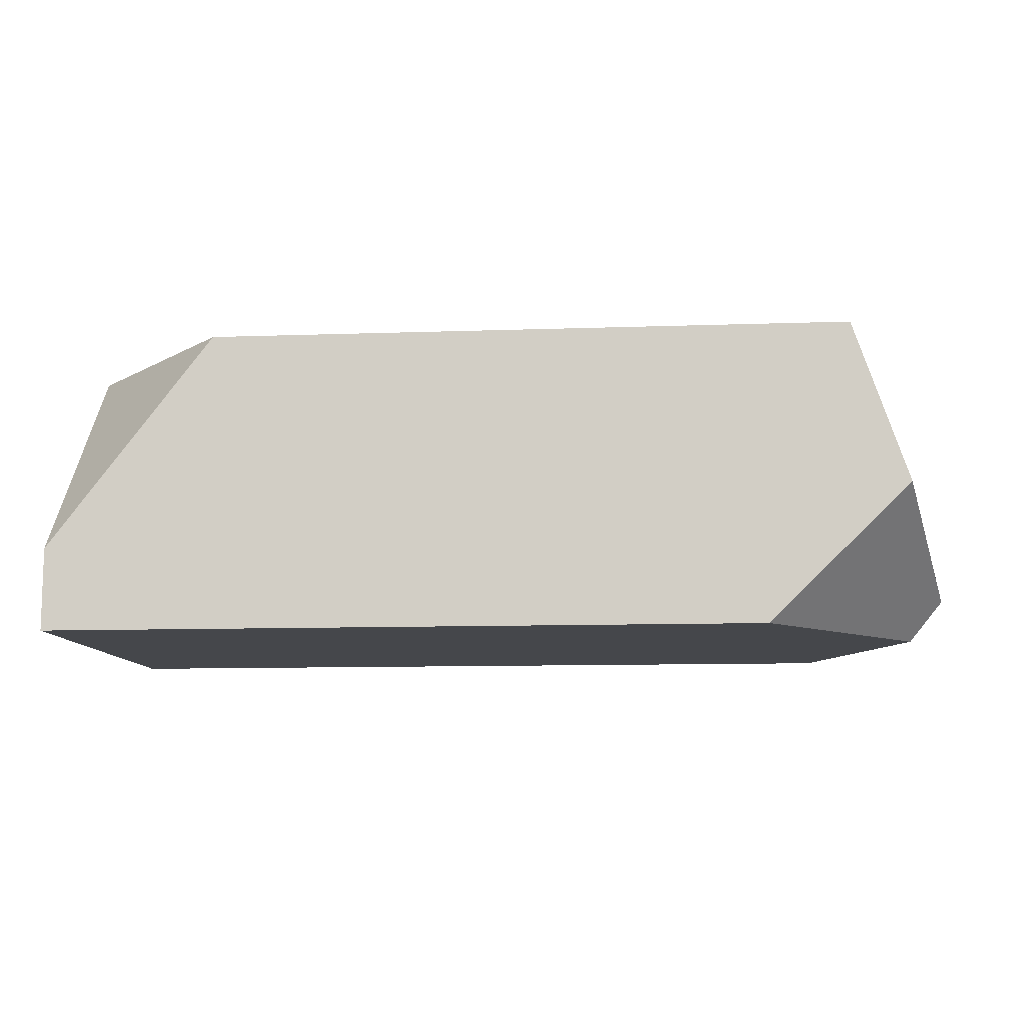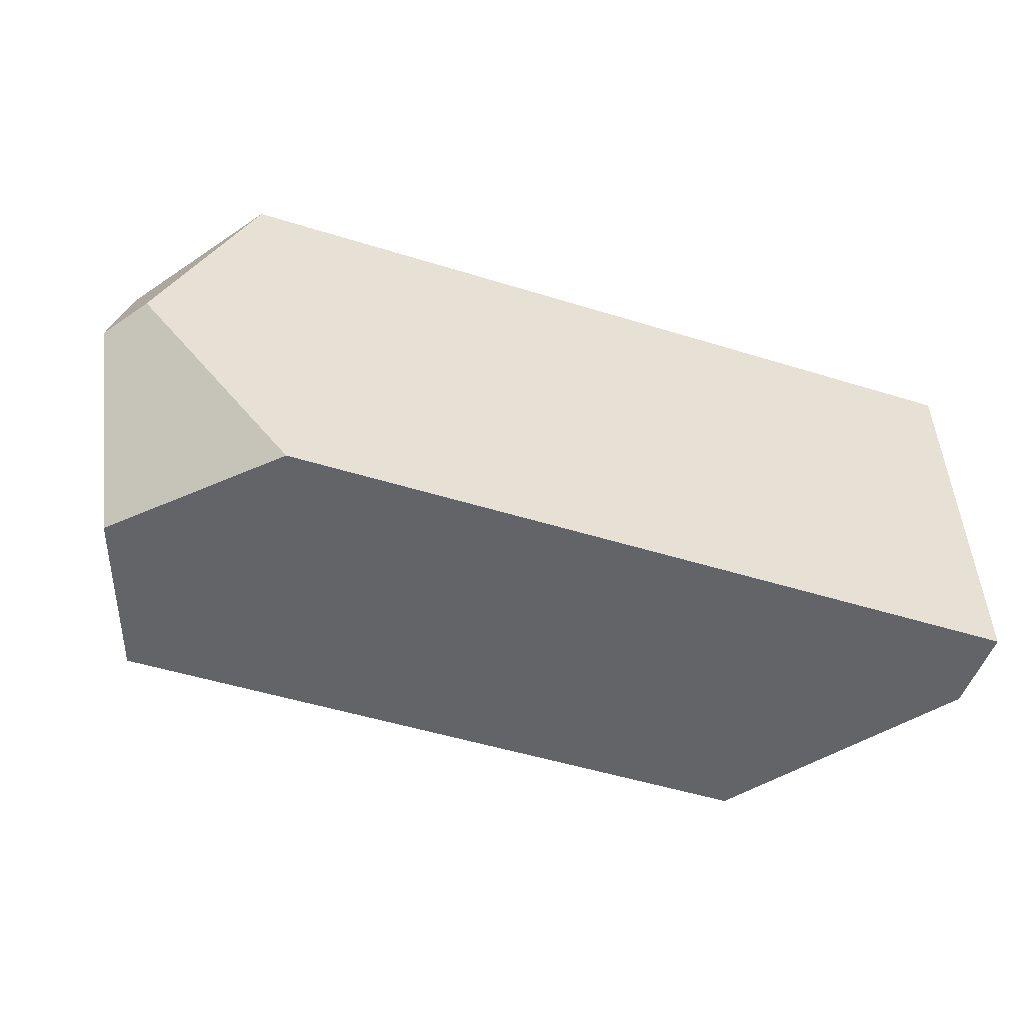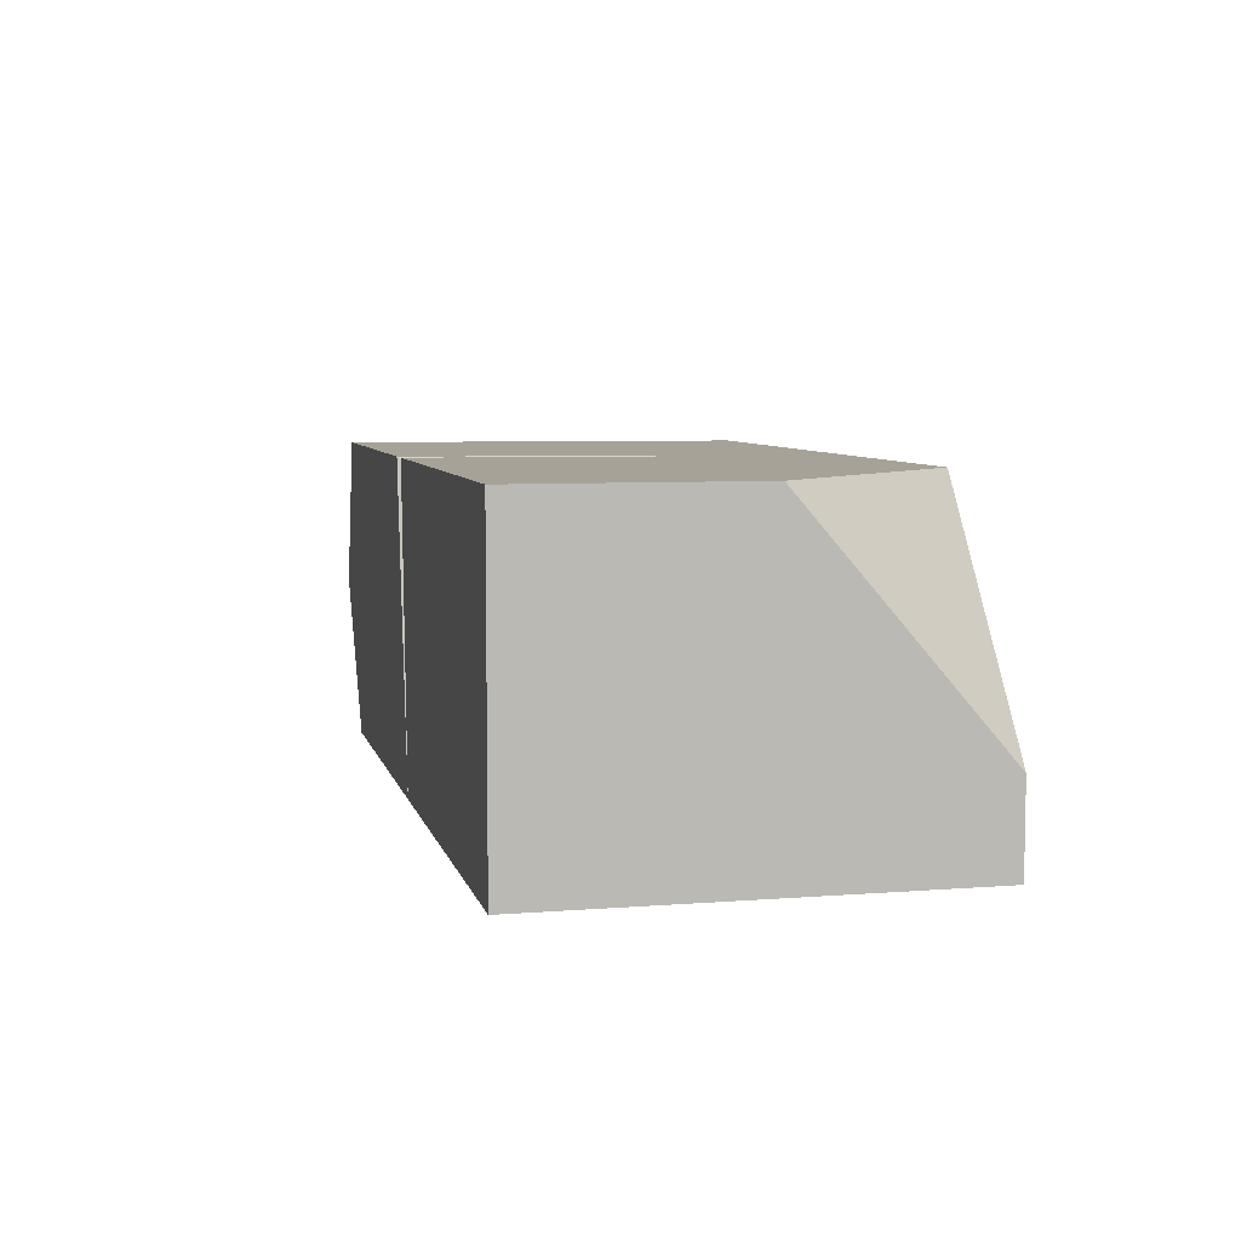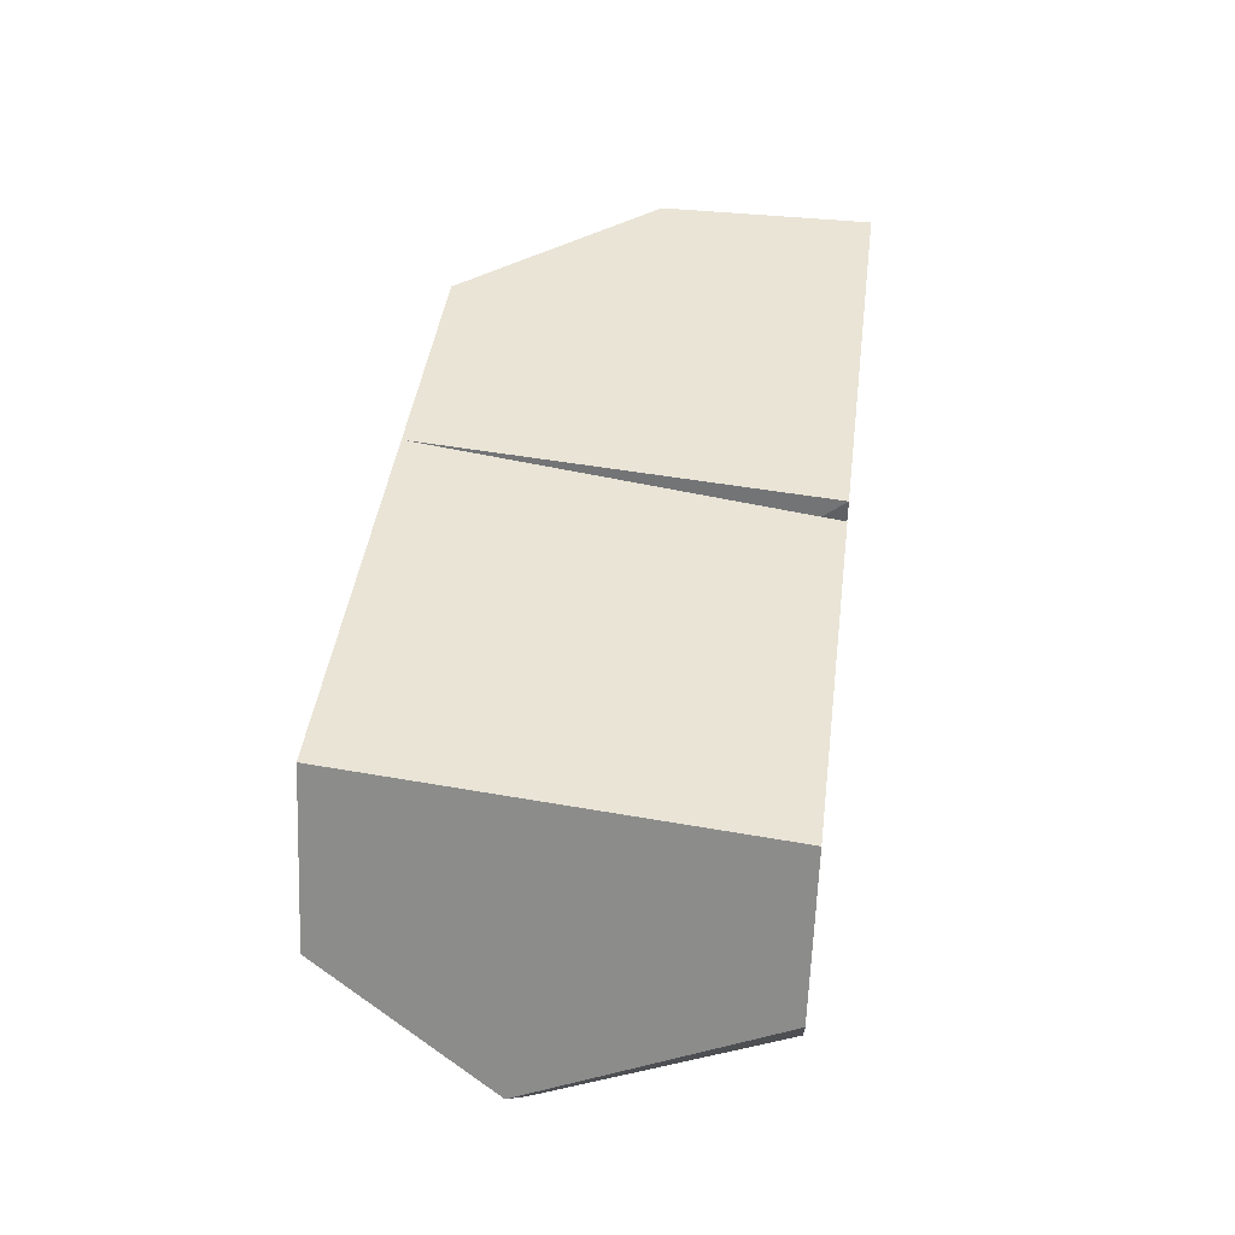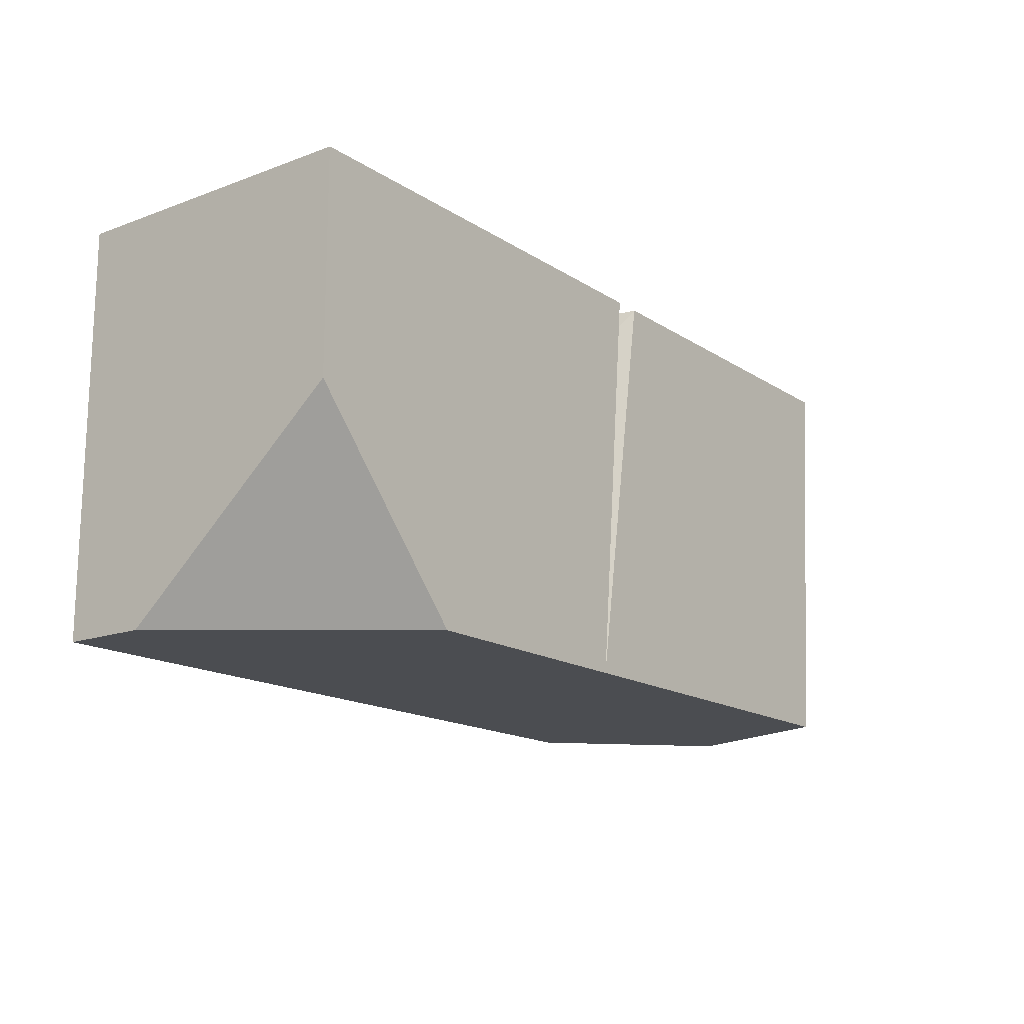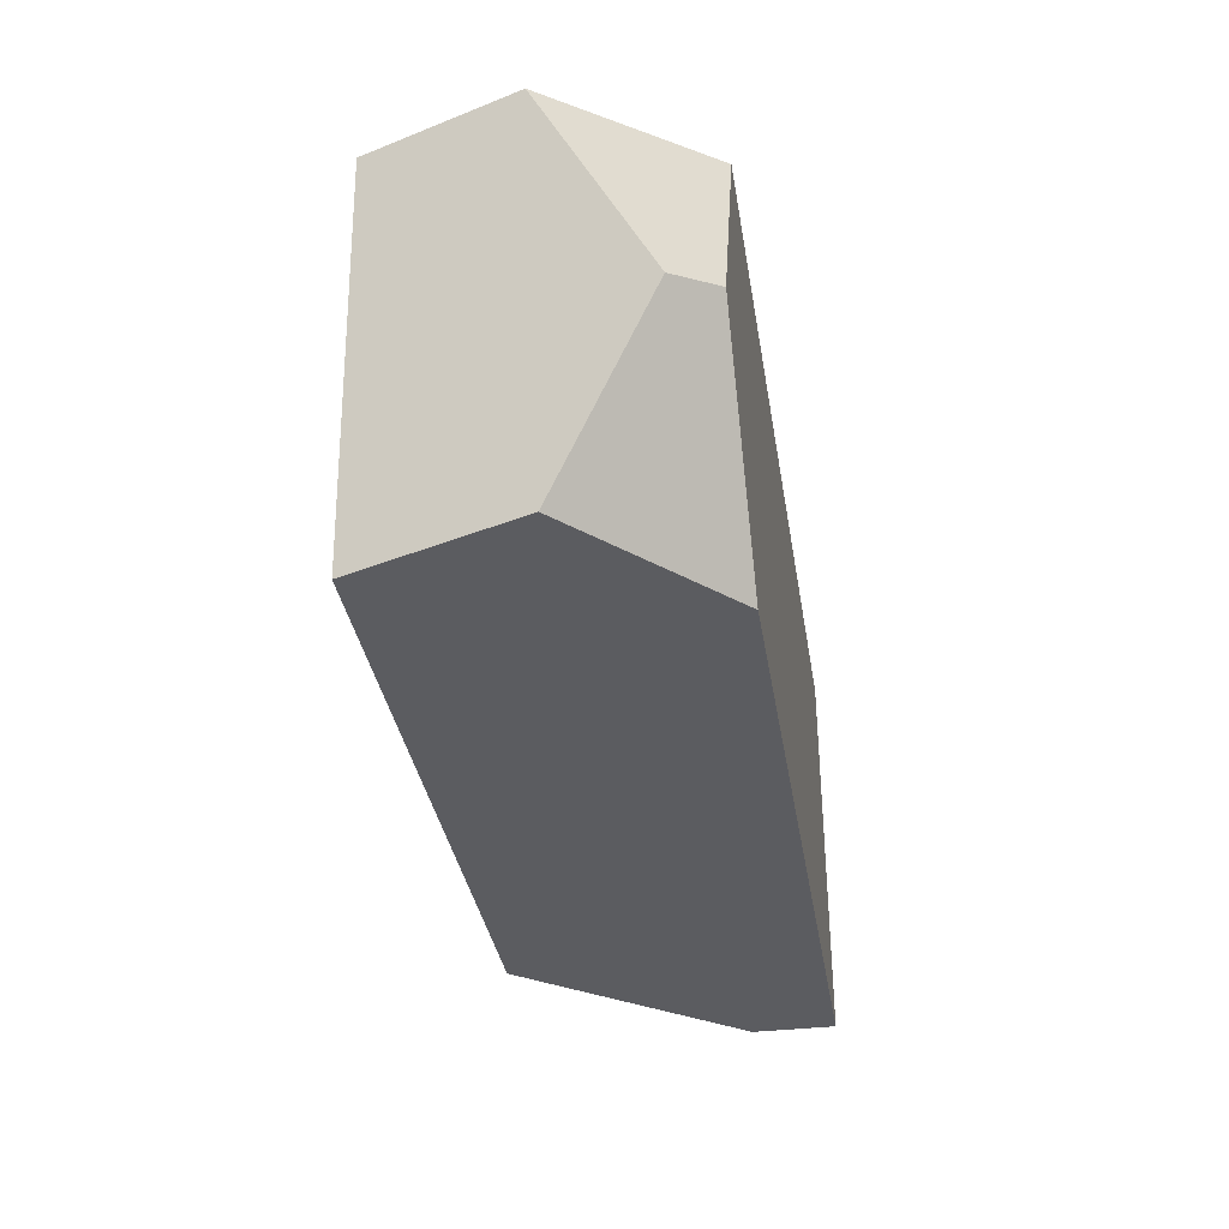
<metadata>
{"format":"obj","ext":"obj","renderer":"f3d","projection":"perspective","resolution":1024,"background":"white","views":[{"elev":-10.4,"azim":-175.0,"up":"+Y"},{"elev":-51.1,"azim":-18.6,"up":"+Z"},{"elev":6.6,"azim":77.0,"up":"+Y"},{"elev":42.5,"azim":-82.7,"up":"+Y"},{"elev":-16.0,"azim":127.4,"up":"+Z"},{"elev":-35.3,"azim":-80.9,"up":"+Z"}]}
</metadata>
<code>
g Brick_05
v 0.1275 -0 0.05
v 0.1275 0.075 0.05
v 0.1275 -0 -0.05
v -0.07522 0.075 -0.05
v -0.08378 0.075 0.05
v -0.05354 -0 -0.05
v -0.08888 0.03448 -0.05
v -0.06996 -0 0.05
v -0.09637 0.03766 0.05
v -0.1007 0.01009 -0.007983
v -0.09259 -0 -0.005441
v 0.02485 0.075 -0.05
v 0.0151 0.06461 0.0373
v 0.0159 0.075 0.05
v 0.009058 0.075 0.05
v 0.02166 -0 0.05
v 0.1275 0.02085 -0.05
v 0.1275 0.075 -0.003241
v 0.0858 0.075 -0.05
f 1 3 17
f 13 14 12
f 15 13 12
f 13 16 14
f 15 16 13
f 19 12 14
f 18 17 19
f 12 3 6
f 17 18 1
f 2 1 18
f 8 15 5
f 10 5 4
f 11 7 6
f 6 8 11
f 3 16 6
f 7 10 4
f 4 15 12
f 11 9 10
f 5 9 8
f 14 2 18
f 18 19 14
f 7 4 6
f 12 19 3
f 17 3 19
f 6 4 12
f 16 2 14
f 8 16 15
f 10 9 5
f 11 10 7
f 6 16 8
f 3 1 16
f 4 5 15
f 11 8 9
f 16 1 2

</code>
